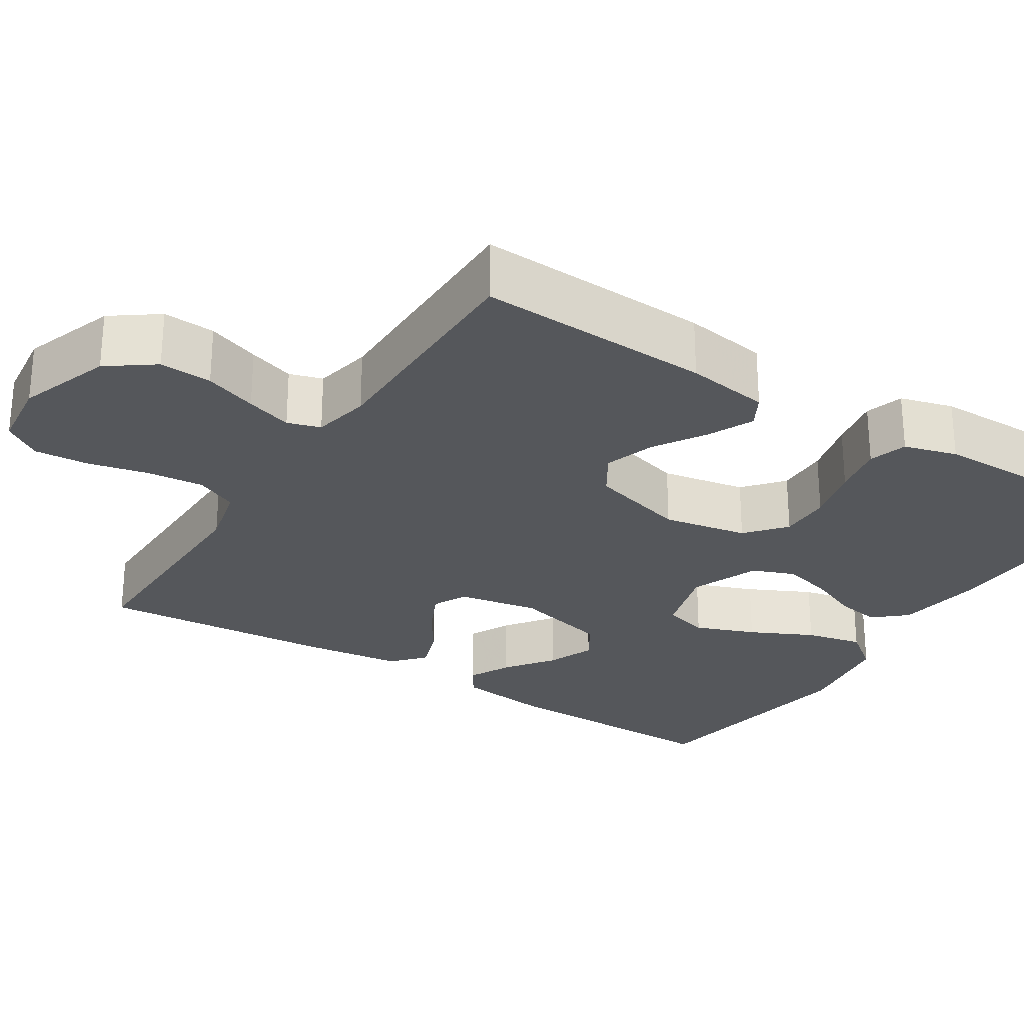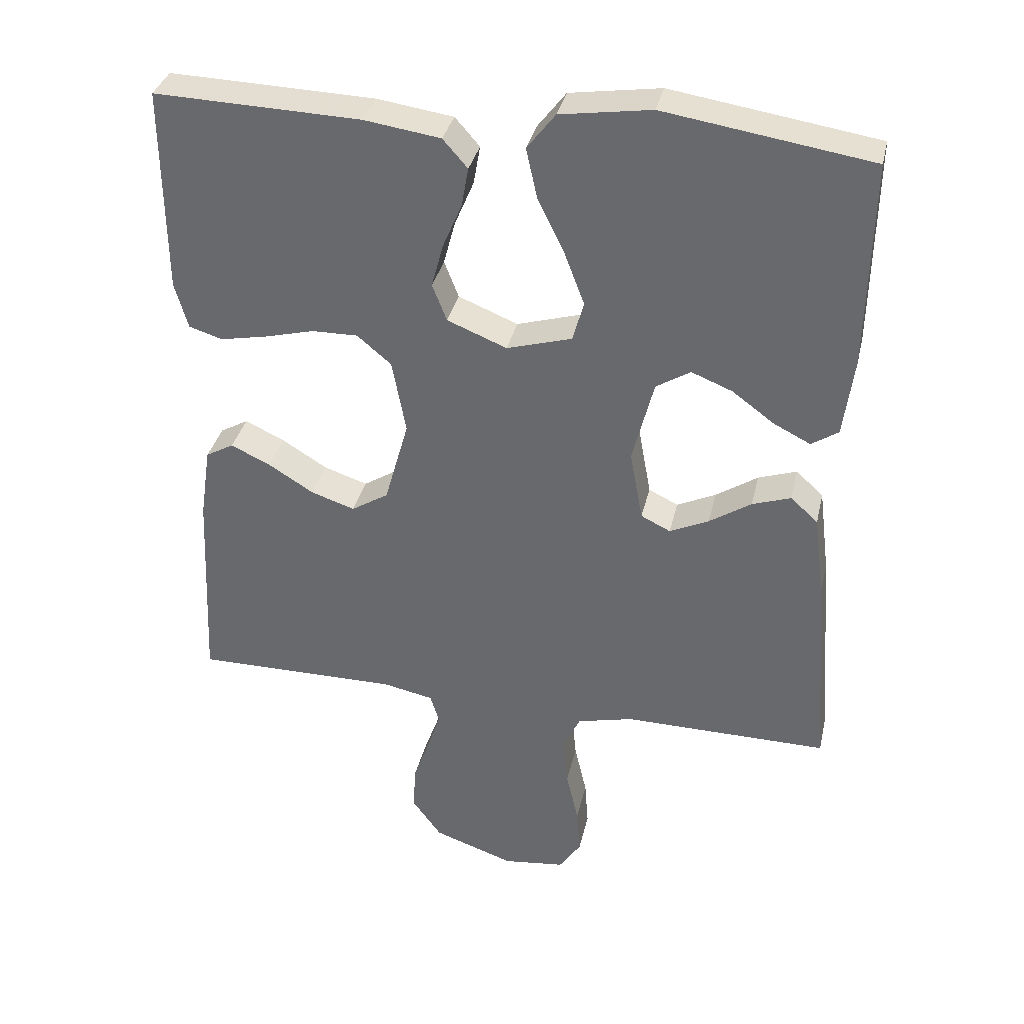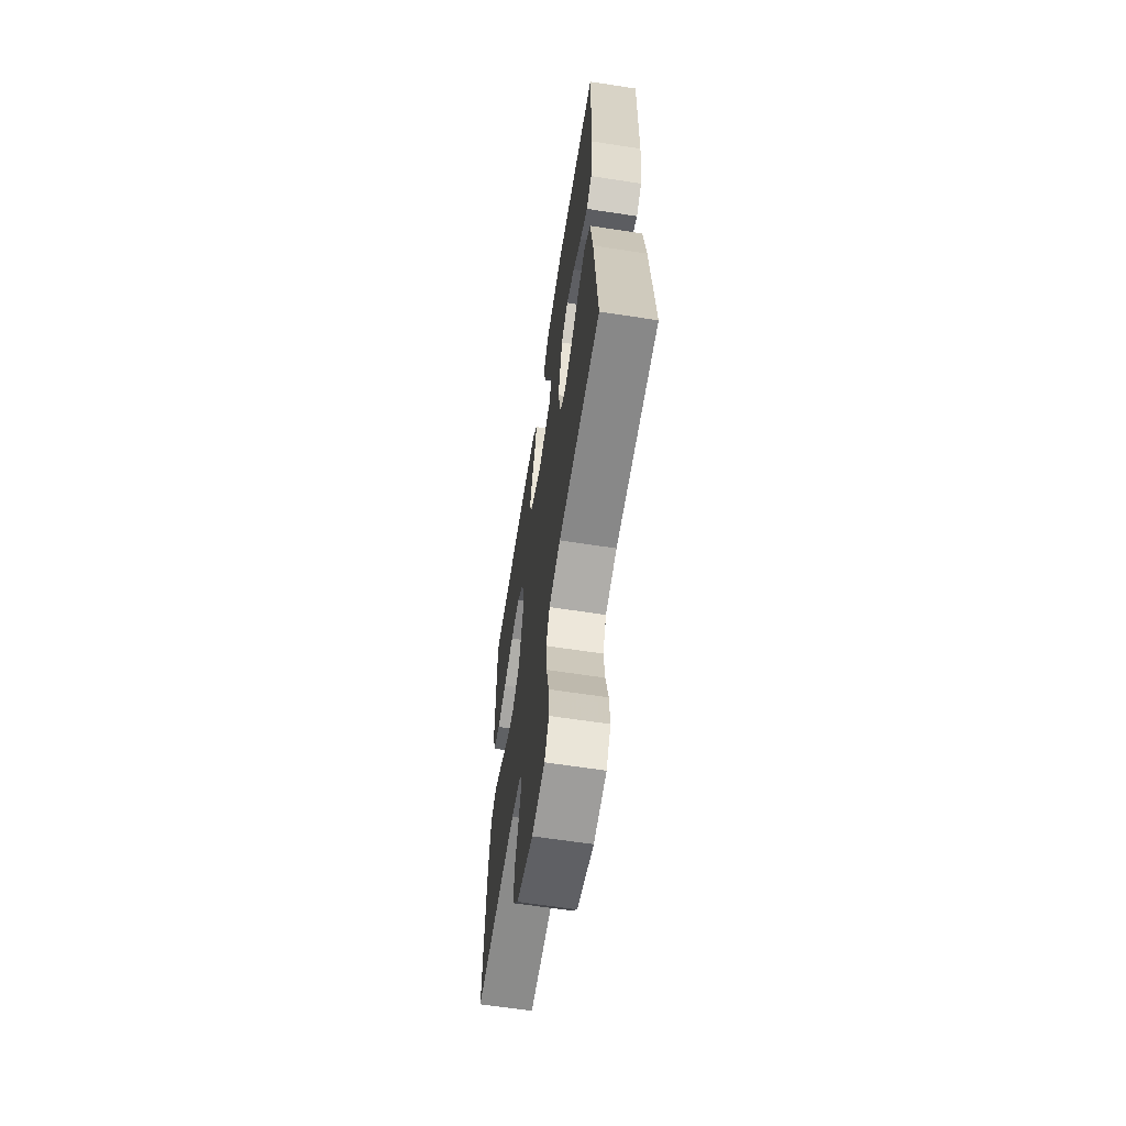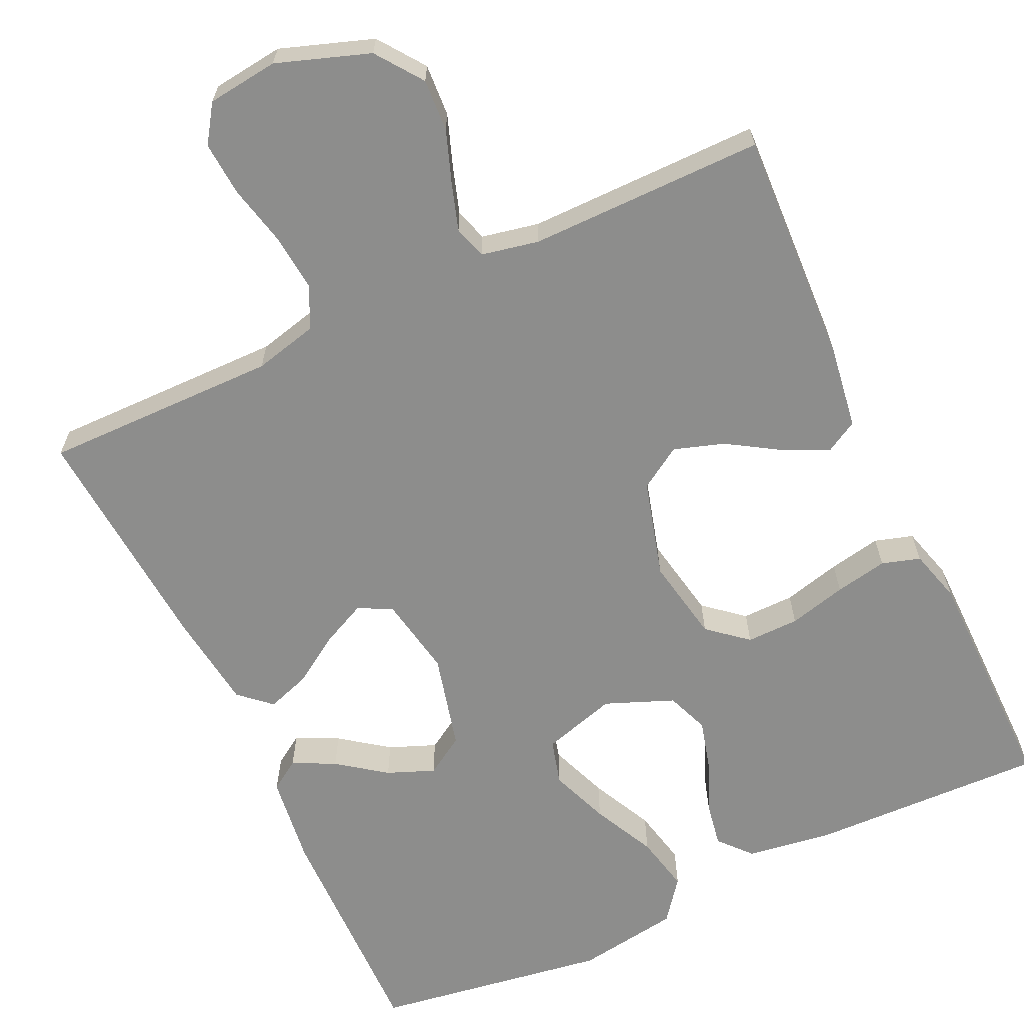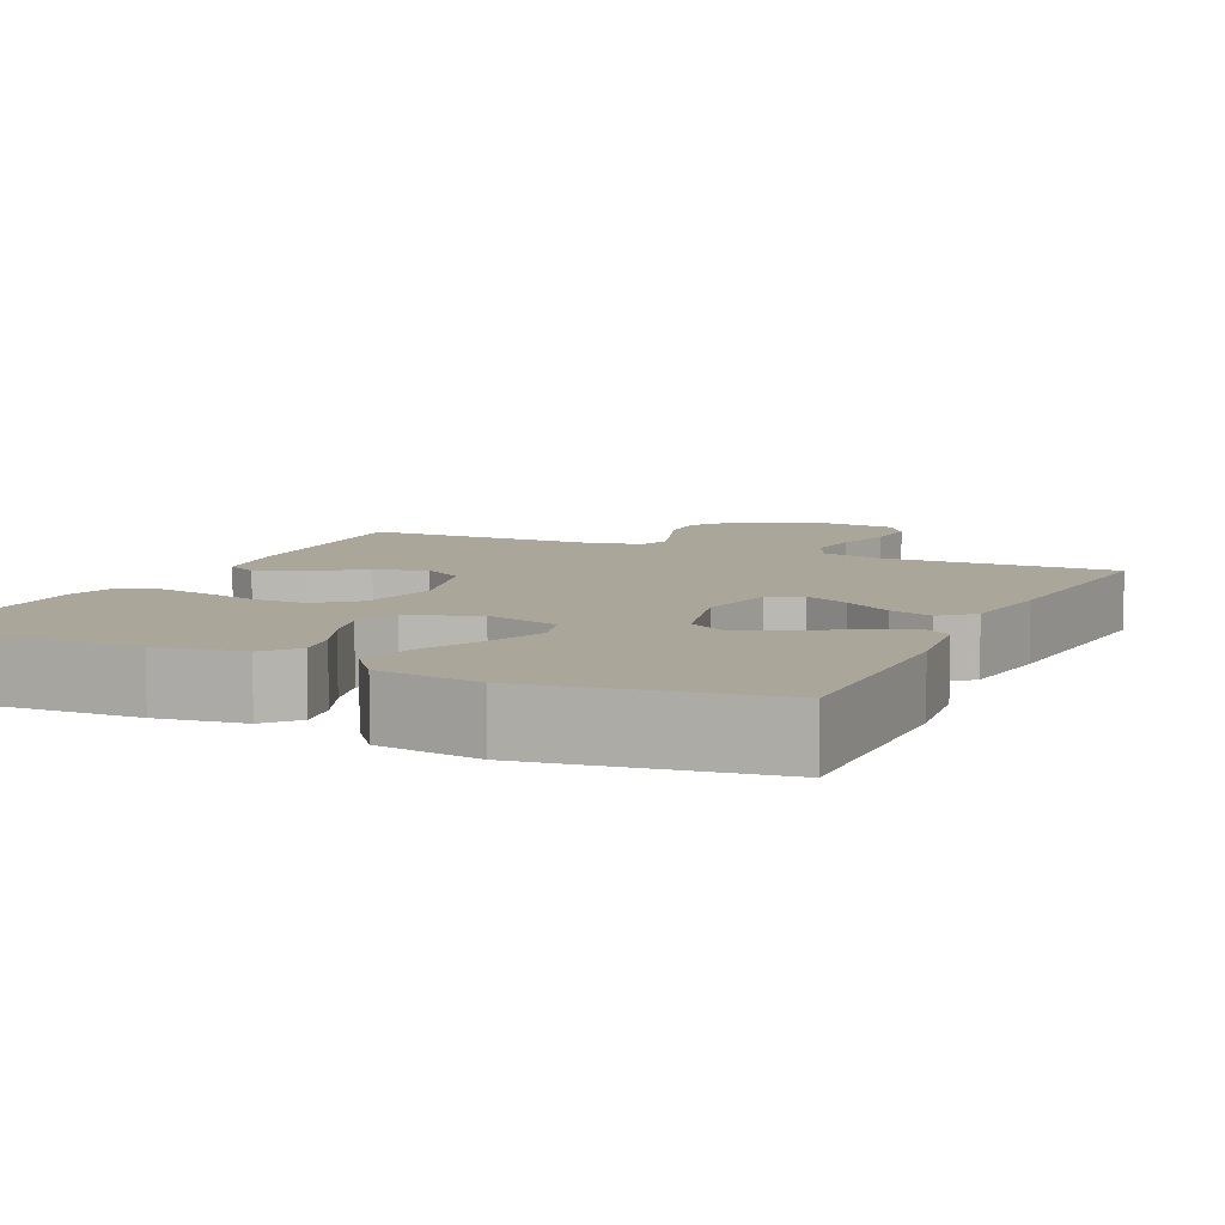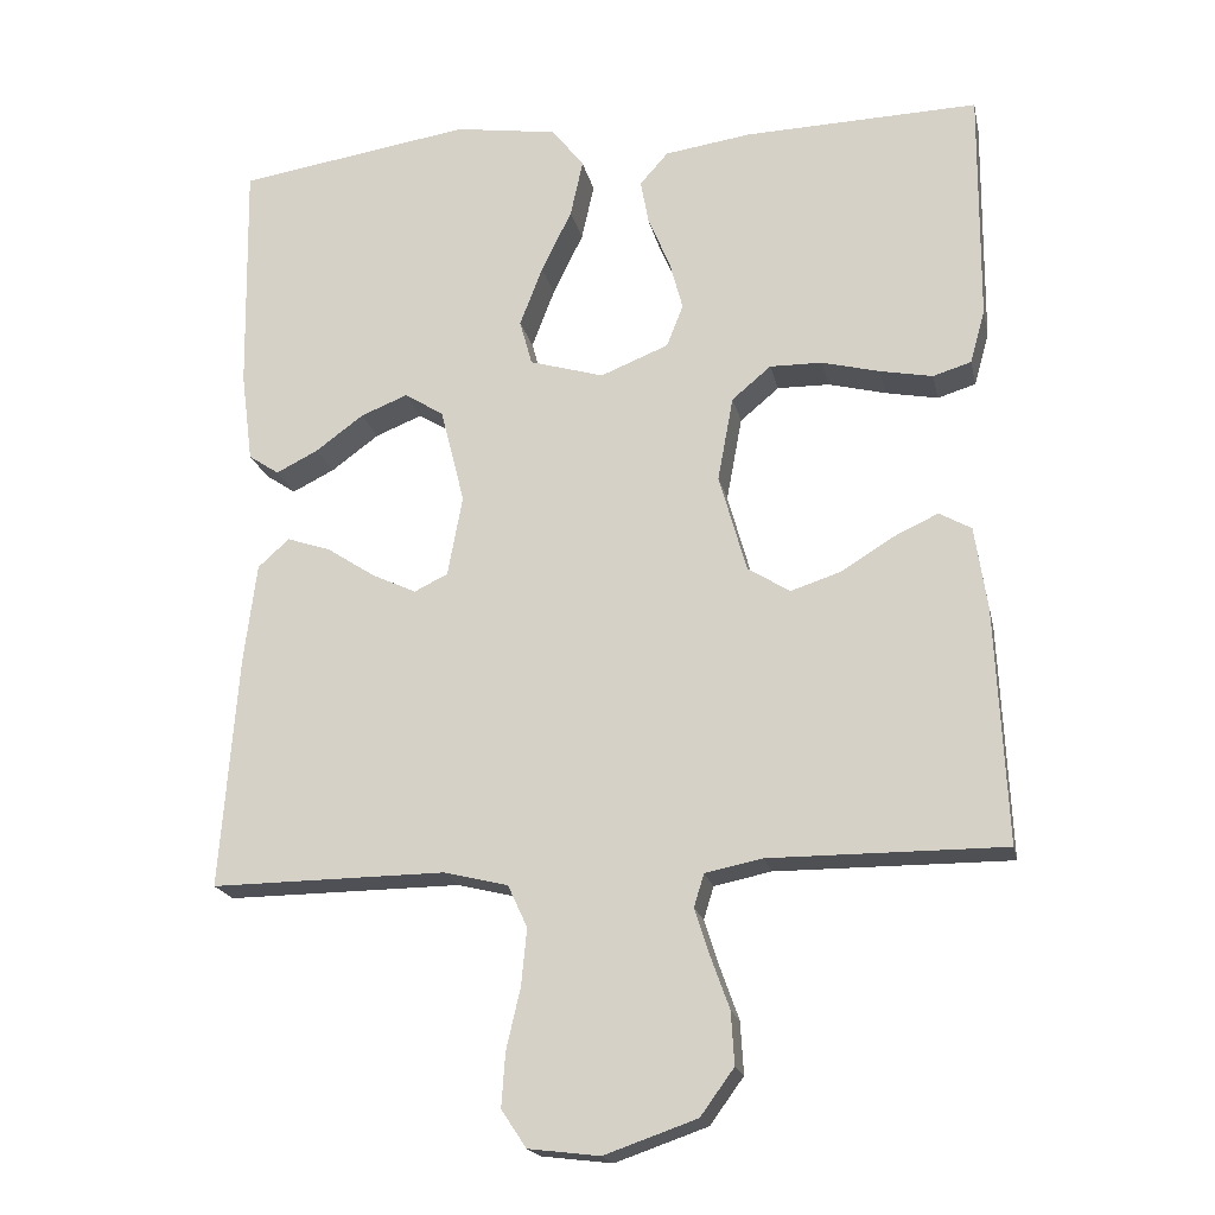
<metadata>
{"format":"obj","ext":"obj","renderer":"f3d","projection":"perspective","resolution":1024,"background":"white","views":[{"elev":-26.9,"azim":-122.5,"up":"+Y"},{"elev":35.1,"azim":12.7,"up":"+Z"},{"elev":-63.5,"azim":81.2,"up":"+Z"},{"elev":-64.5,"azim":-154.9,"up":"+Y"},{"elev":7.8,"azim":24.9,"up":"+Y"},{"elev":-19.2,"azim":-168.1,"up":"+Z"}]}
</metadata>
<code>
v 0.5 0.07 -0.5
v 0.2 0.07 -0.497
v 0.118 0.07 -0.517
v 0.093 0.07 -0.571
v 0.1 0.07 -0.643
v 0.118 0.07 -0.721
v 0.123 0.07 -0.79
v 0.091 0.07 -0.838
v 0 0.07 -0.849
v -0.118 0.07 -0.808
v -0.161 0.07 -0.749
v -0.157 0.07 -0.682
v -0.133 0.07 -0.615
v -0.114 0.07 -0.556
v -0.127 0.07 -0.514
v -0.2 0.07 -0.499
v -0.5 0.07 -0.5
v -0.486 0.07 -0.2
v -0.47 0.07 -0.093
v -0.429 0.07 -0.07
v -0.371 0.07 -0.097
v -0.305 0.07 -0.138
v -0.241 0.07 -0.159
v -0.187 0.07 -0.125
v -0.152 0.07 0
v -0.172 0.07 0.108
v -0.222 0.07 0.15
v -0.289 0.07 0.149
v -0.363 0.07 0.13
v -0.43 0.07 0.117
v -0.479 0.07 0.132
v -0.498 0.07 0.2
v -0.5 0.07 0.5
v -0.2 0.07 0.491
v -0.089 0.07 0.475
v -0.053 0.07 0.434
v -0.063 0.07 0.377
v -0.091 0.07 0.311
v -0.108 0.07 0.247
v -0.087 0.07 0.193
v 0 0.07 0.158
v 0.095 0.07 0.186
v 0.111 0.07 0.244
v 0.082 0.07 0.32
v 0.043 0.07 0.4
v 0.027 0.07 0.473
v 0.068 0.07 0.526
v 0.2 0.07 0.546
v 0.5 0.07 0.5
v 0.495 0.07 0.2
v 0.48 0.07 0.084
v 0.441 0.07 0.058
v 0.387 0.07 0.085
v 0.326 0.07 0.13
v 0.266 0.07 0.154
v 0.216 0.07 0.123
v 0.185 0.07 0
v 0.204 0.07 -0.103
v 0.247 0.07 -0.124
v 0.304 0.07 -0.097
v 0.365 0.07 -0.057
v 0.421 0.07 -0.038
v 0.461 0.07 -0.074
v 0.477 0.07 -0.2
v 0.5 0 -0.5
v 0.2 0 -0.497
v 0.118 0 -0.517
v 0.093 0 -0.571
v 0.1 0 -0.643
v 0.118 0 -0.721
v 0.123 0 -0.79
v 0.091 0 -0.838
v 0 0 -0.849
v -0.118 0 -0.808
v -0.161 0 -0.749
v -0.157 0 -0.682
v -0.133 0 -0.615
v -0.114 0 -0.556
v -0.127 0 -0.514
v -0.2 0 -0.499
v -0.5 0 -0.5
v -0.486 0 -0.2
v -0.47 0 -0.093
v -0.429 0 -0.07
v -0.371 0 -0.097
v -0.305 0 -0.138
v -0.241 0 -0.159
v -0.187 0 -0.125
v -0.152 0 0
v -0.172 0 0.108
v -0.222 0 0.15
v -0.289 0 0.149
v -0.363 0 0.13
v -0.43 0 0.117
v -0.479 0 0.132
v -0.498 0 0.2
v -0.5 0 0.5
v -0.2 0 0.491
v -0.089 0 0.475
v -0.053 0 0.434
v -0.063 0 0.377
v -0.091 0 0.311
v -0.108 0 0.247
v -0.087 0 0.193
v 0 0 0.158
v 0.095 0 0.186
v 0.111 0 0.244
v 0.082 0 0.32
v 0.043 0 0.4
v 0.027 0 0.473
v 0.068 0 0.526
v 0.2 0 0.546
v 0.5 0 0.5
v 0.495 0 0.2
v 0.48 0 0.084
v 0.441 0 0.058
v 0.387 0 0.085
v 0.326 0 0.13
v 0.266 0 0.154
v 0.216 0 0.123
v 0.185 0 0
v 0.204 0 -0.103
v 0.247 0 -0.124
v 0.304 0 -0.097
v 0.365 0 -0.057
v 0.421 0 -0.038
v 0.461 0 -0.074
v 0.477 0 -0.2
f 63 64 1 2
f 60 61 62 63
f 59 60 63 2
f 58 59 2 3
f 57 58 3 4
f 51 52 53 54
f 51 54 55
f 50 51 55
f 49 50 55
f 48 49 55 56
f 44 45 46 47
f 43 44 47 48
f 42 43 48 56
f 35 36 37 38
f 35 38 39
f 34 35 39
f 33 34 39
f 32 33 39 40
f 28 29 30 31
f 28 31 32 40
f 19 20 21 22
f 19 22 23
f 16 17 18 19
f 15 16 19 23
f 10 11 12 13
f 10 13 14
f 9 10 14
f 8 9 14 15
f 5 6 7 8
f 4 5 8 15
f 41 42 56 57
f 27 28 40 41
f 26 27 41 57
f 25 26 57 4
f 4 15 23 24
f 4 24 25
f 66 65 128 127
f 127 126 125 124
f 66 127 124 123
f 67 66 123 122
f 68 67 122 121
f 118 117 116 115
f 119 118 115
f 119 115 114
f 119 114 113
f 120 119 113 112
f 111 110 109 108
f 112 111 108 107
f 120 112 107 106
f 102 101 100 99
f 103 102 99
f 103 99 98
f 103 98 97
f 104 103 97 96
f 95 94 93 92
f 104 96 95 92
f 86 85 84 83
f 87 86 83
f 83 82 81 80
f 87 83 80 79
f 77 76 75 74
f 78 77 74
f 78 74 73
f 79 78 73 72
f 72 71 70 69
f 79 72 69 68
f 121 120 106 105
f 105 104 92 91
f 121 105 91 90
f 68 121 90 89
f 88 87 79 68
f 89 88 68
f 1 65 66 2
f 2 66 67 3
f 3 67 68 4
f 4 68 69 5
f 5 69 70 6
f 6 70 71 7
f 7 71 72 8
f 8 72 73 9
f 9 73 74 10
f 10 74 75 11
f 11 75 76 12
f 12 76 77 13
f 13 77 78 14
f 14 78 79 15
f 15 79 80 16
f 16 80 81 17
f 17 81 82 18
f 18 82 83 19
f 19 83 84 20
f 20 84 85 21
f 21 85 86 22
f 22 86 87 23
f 23 87 88 24
f 24 88 89 25
f 25 89 90 26
f 26 90 91 27
f 27 91 92 28
f 28 92 93 29
f 29 93 94 30
f 30 94 95 31
f 31 95 96 32
f 32 96 97 33
f 33 97 98 34
f 34 98 99 35
f 35 99 100 36
f 36 100 101 37
f 37 101 102 38
f 38 102 103 39
f 39 103 104 40
f 40 104 105 41
f 41 105 106 42
f 42 106 107 43
f 43 107 108 44
f 44 108 109 45
f 45 109 110 46
f 46 110 111 47
f 47 111 112 48
f 48 112 113 49
f 49 113 114 50
f 50 114 115 51
f 51 115 116 52
f 52 116 117 53
f 53 117 118 54
f 54 118 119 55
f 55 119 120 56
f 56 120 121 57
f 57 121 122 58
f 58 122 123 59
f 59 123 124 60
f 60 124 125 61
f 61 125 126 62
f 62 126 127 63
f 63 127 128 64
f 64 128 65 1

</code>
